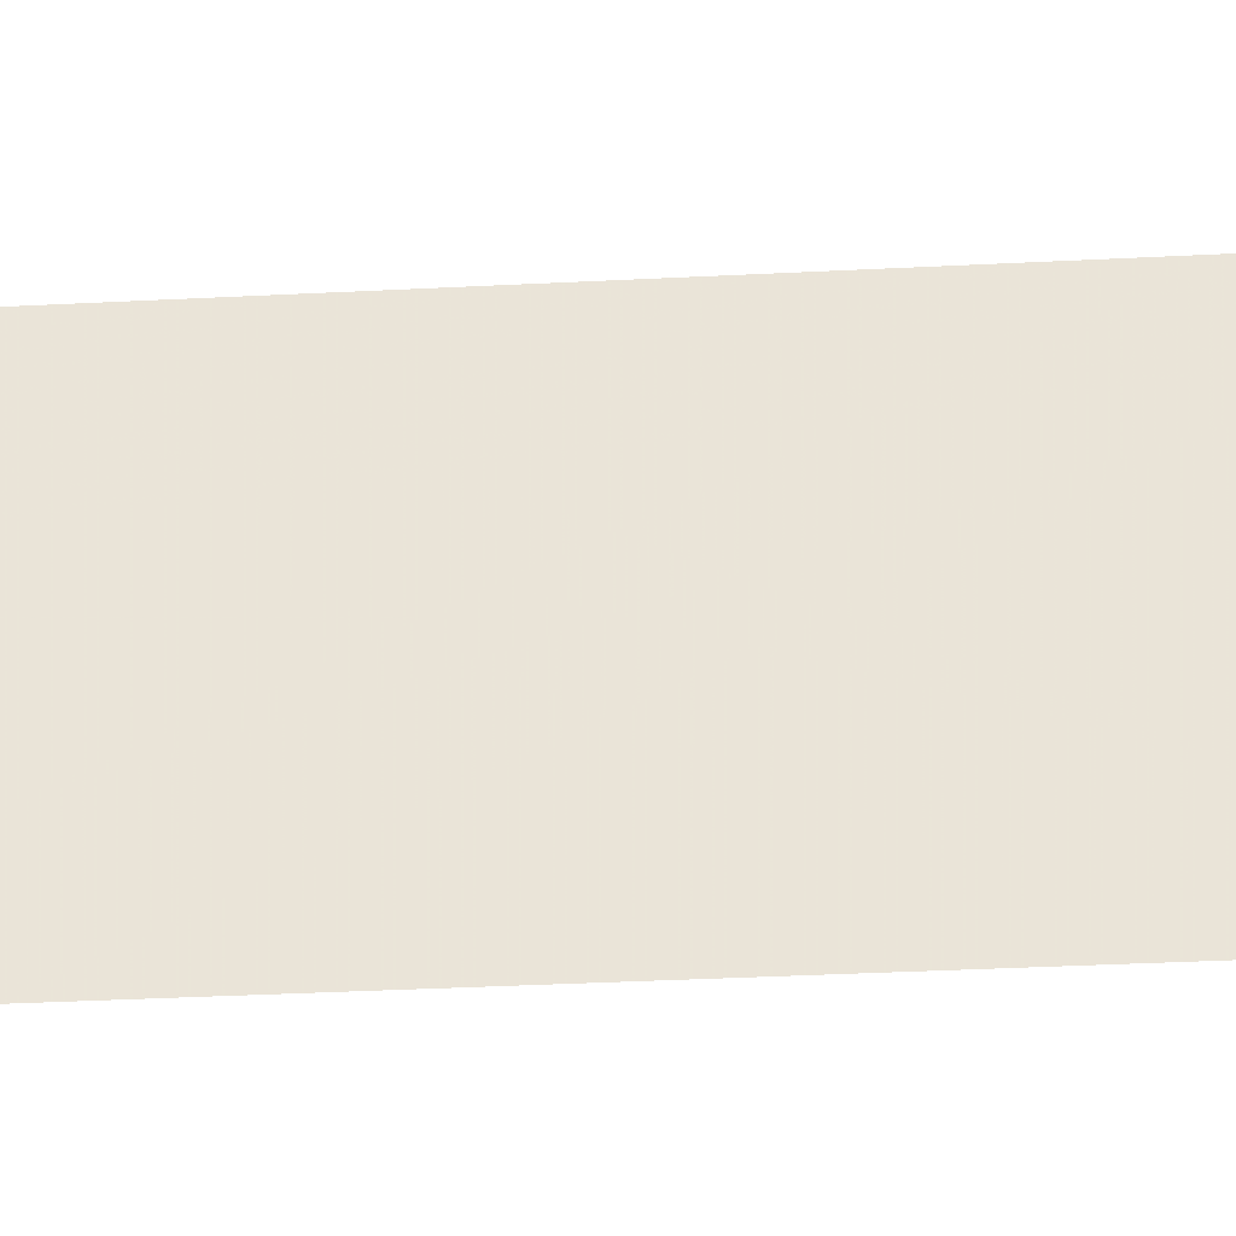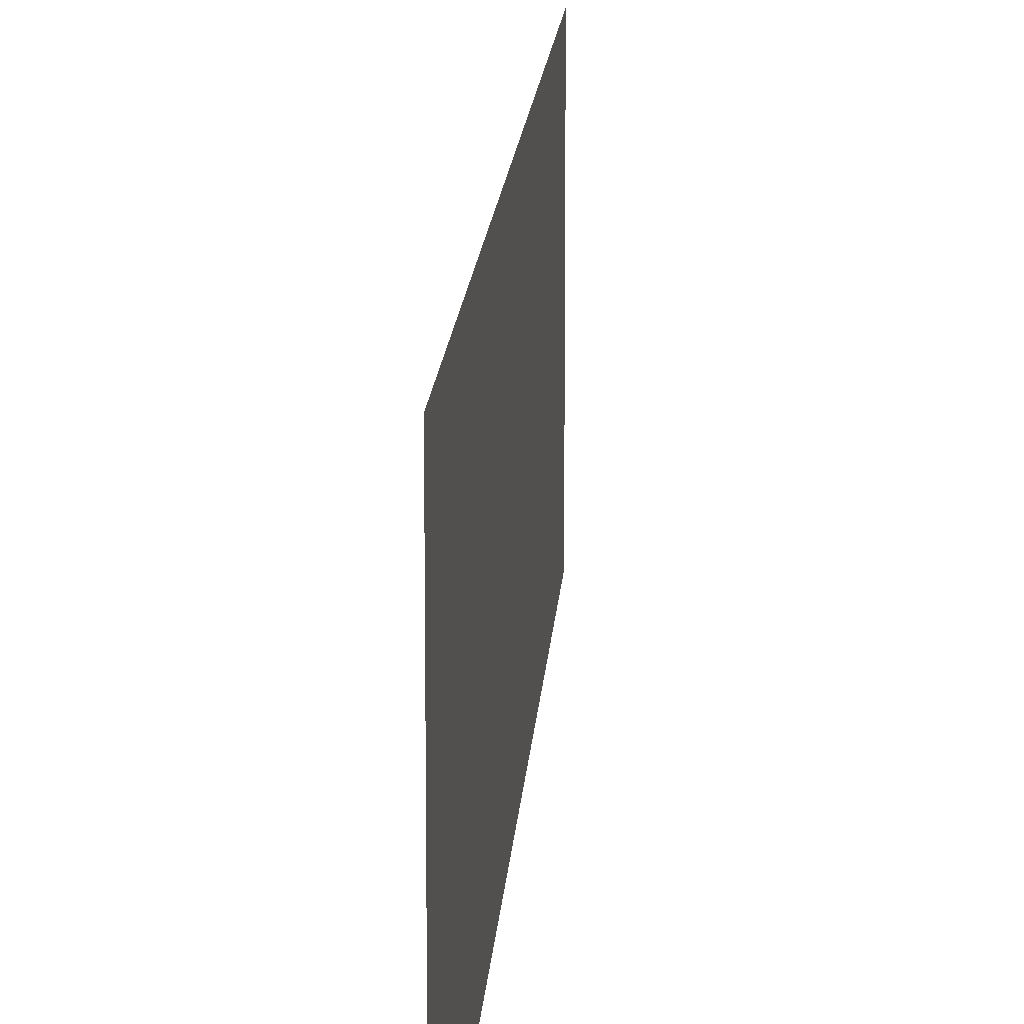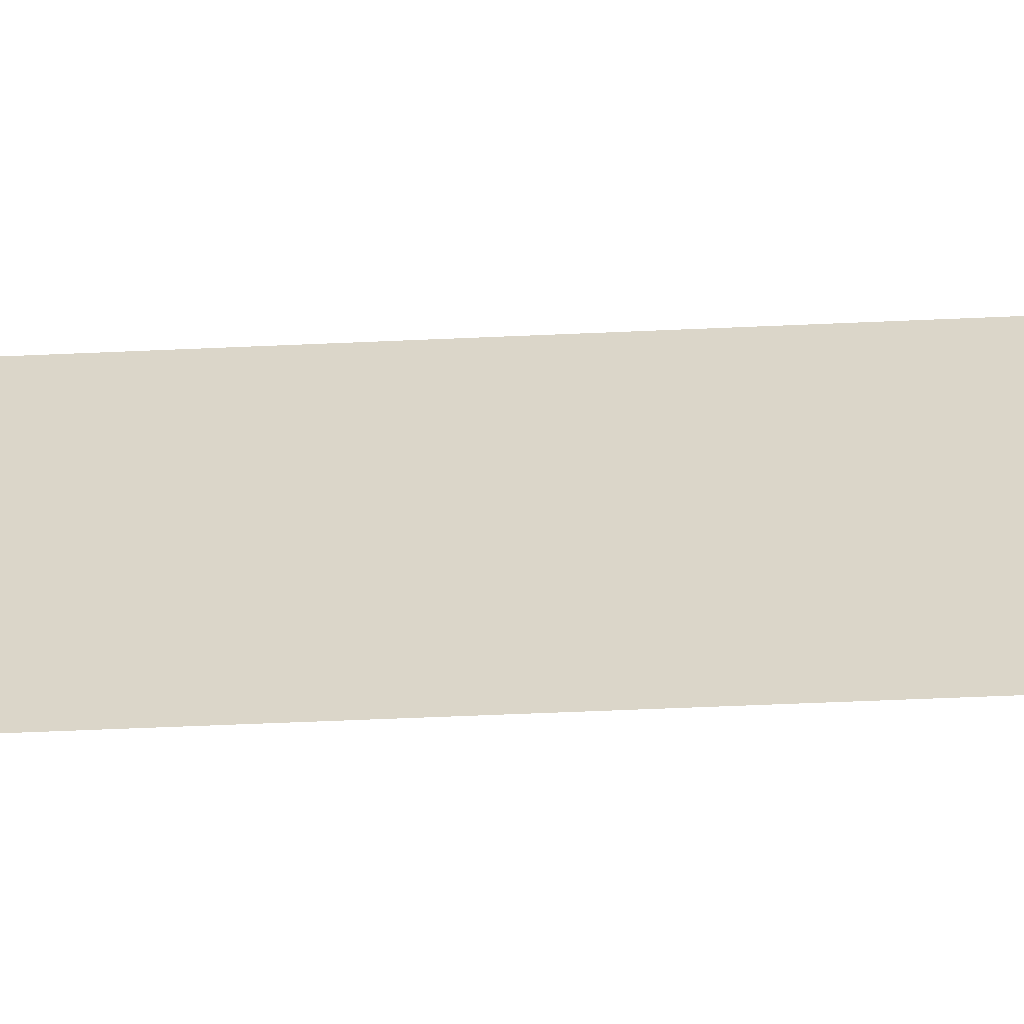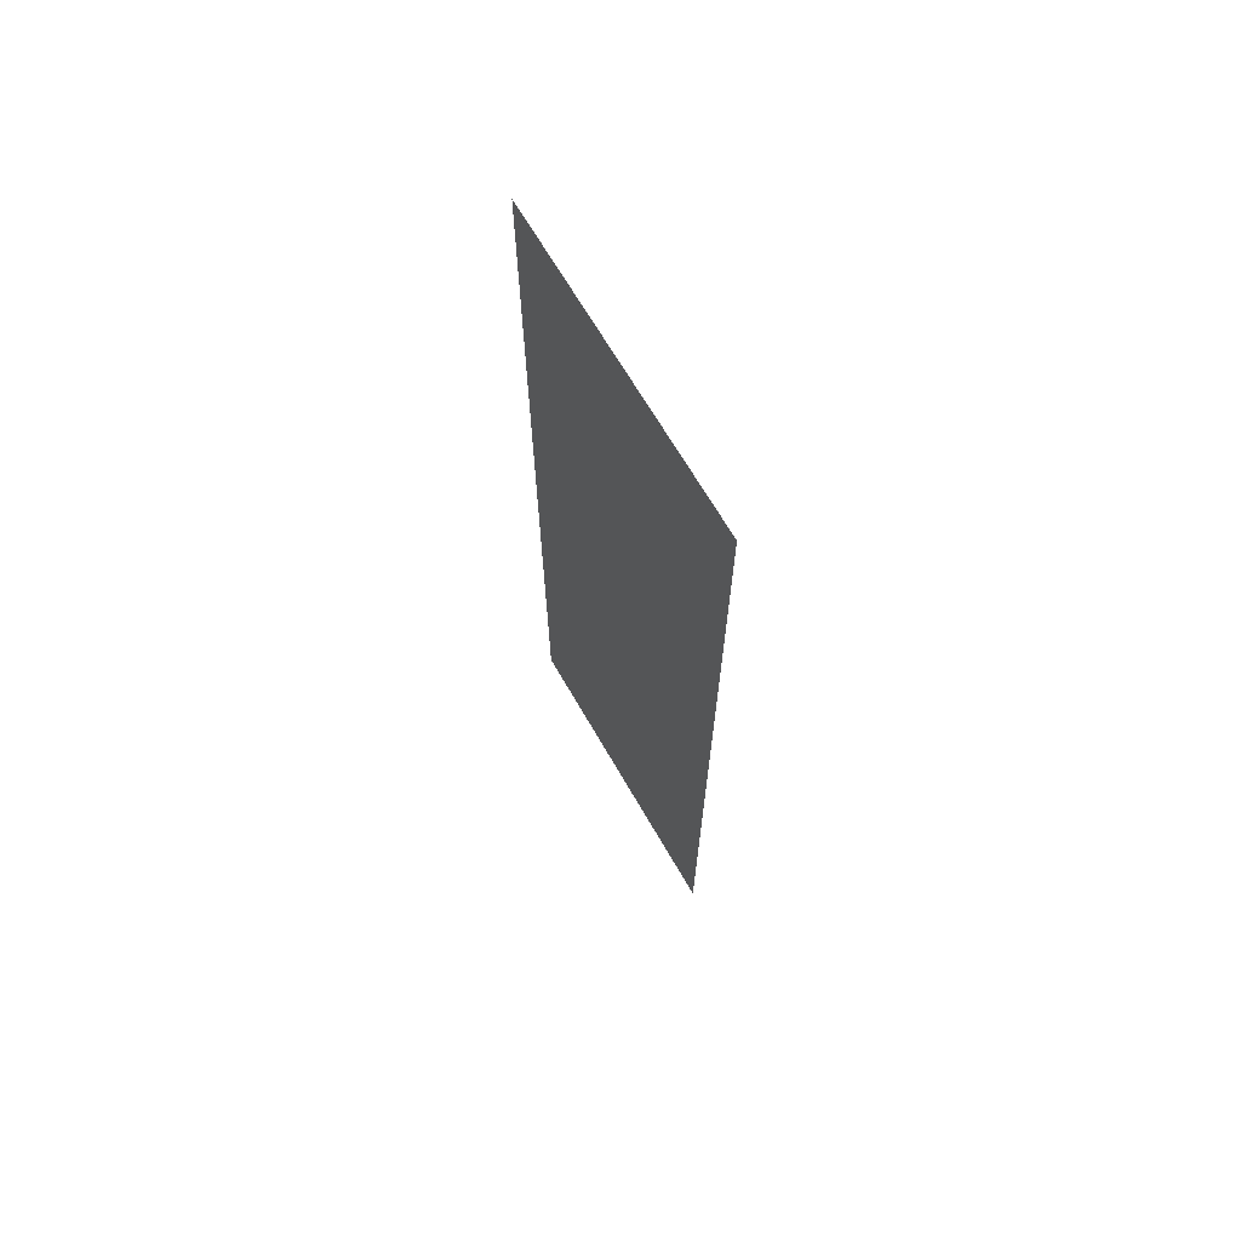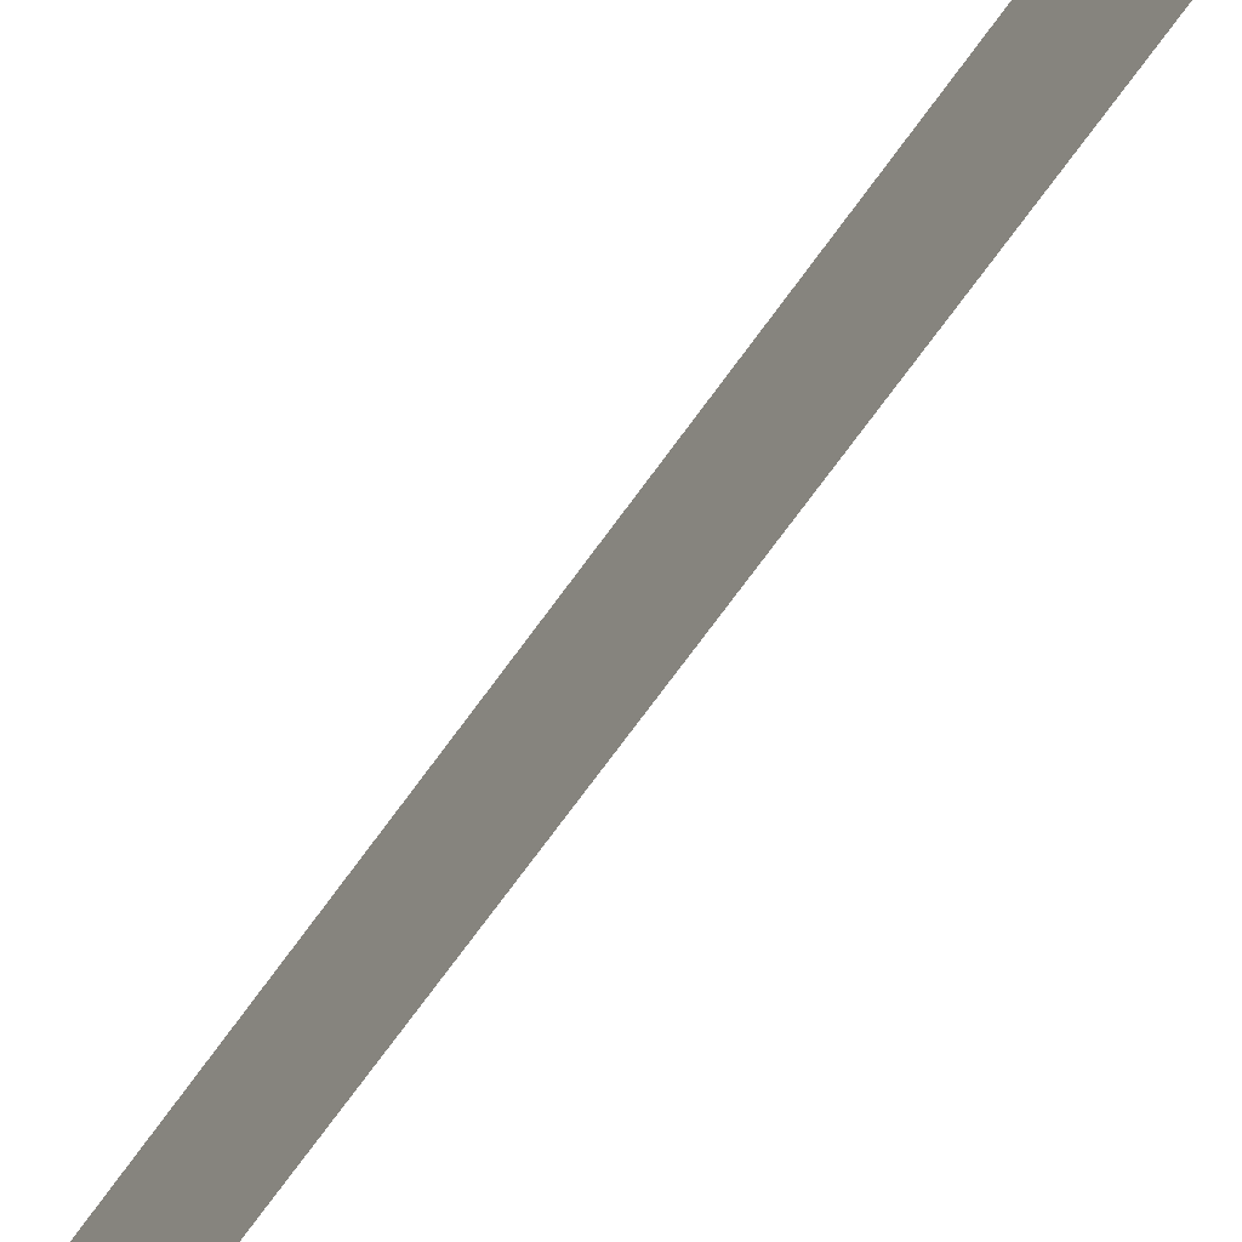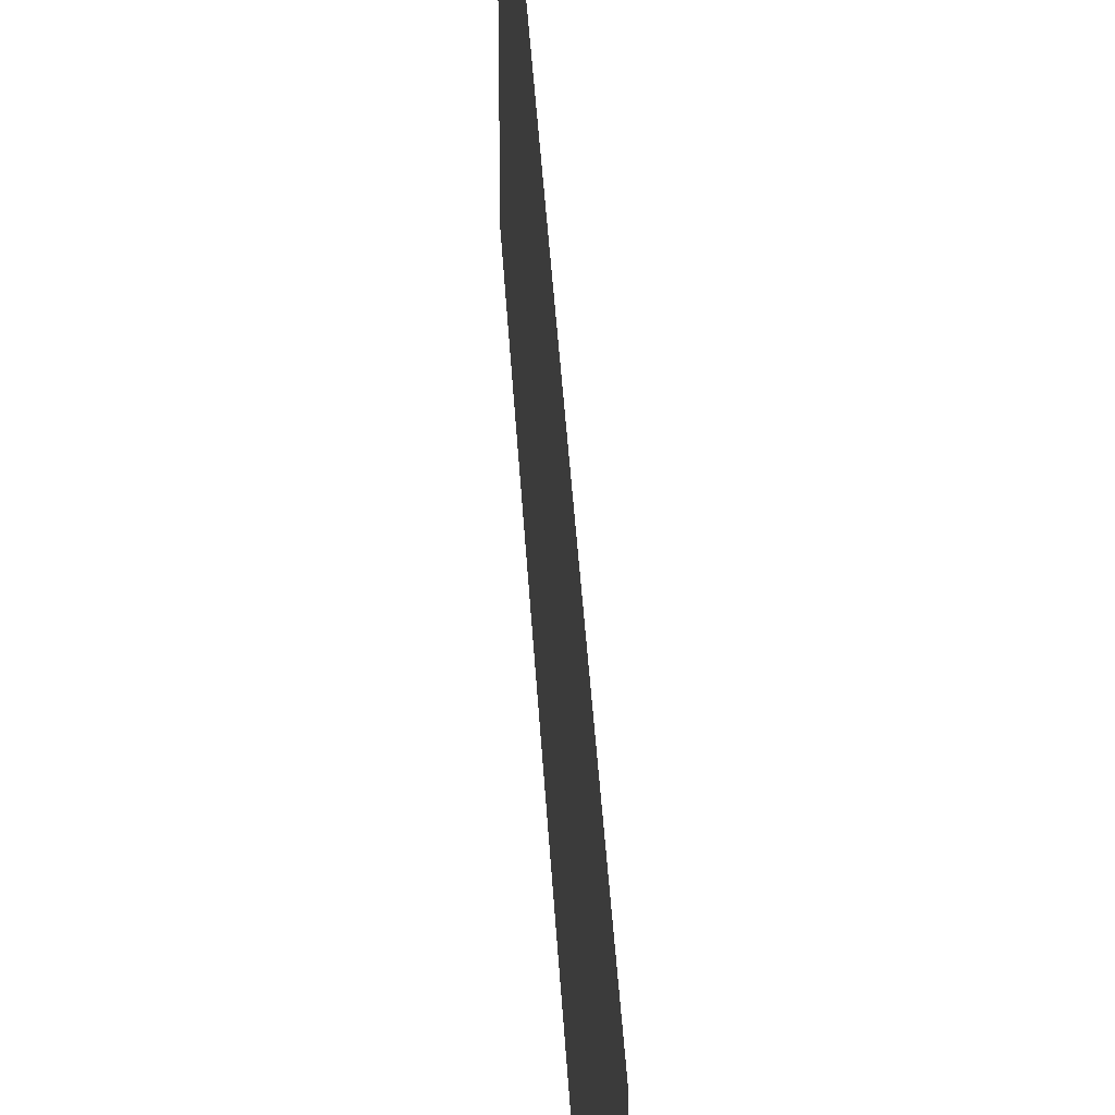
<metadata>
{"format":"obj","ext":"obj","renderer":"f3d","projection":"perspective","resolution":1024,"background":"white","views":[{"elev":-35.0,"azim":-86.1,"up":"+Y"},{"elev":14.8,"azim":-176.3,"up":"+Y"},{"elev":-58.3,"azim":92.8,"up":"+Y"},{"elev":67.8,"azim":-30.2,"up":"+Z"},{"elev":-74.5,"azim":-36.4,"up":"+Y"},{"elev":37.8,"azim":177.0,"up":"+Y"}]}
</metadata>
<code>
o 7867
v 2253 1883 13.59
v 2253 1883 13.59
v 2253 1883 13.61
v 2253 1883 13.61
v 2253 1883 13.61
v 2253 1883 13.61
v 2253 1883 13.61
v 2253 1883 13.59
v 2253 1883 13.59
v 2253 1883 13.59
f 1 2 3
f 2 4 5
f 6 7 8
f 7 9 10

</code>
